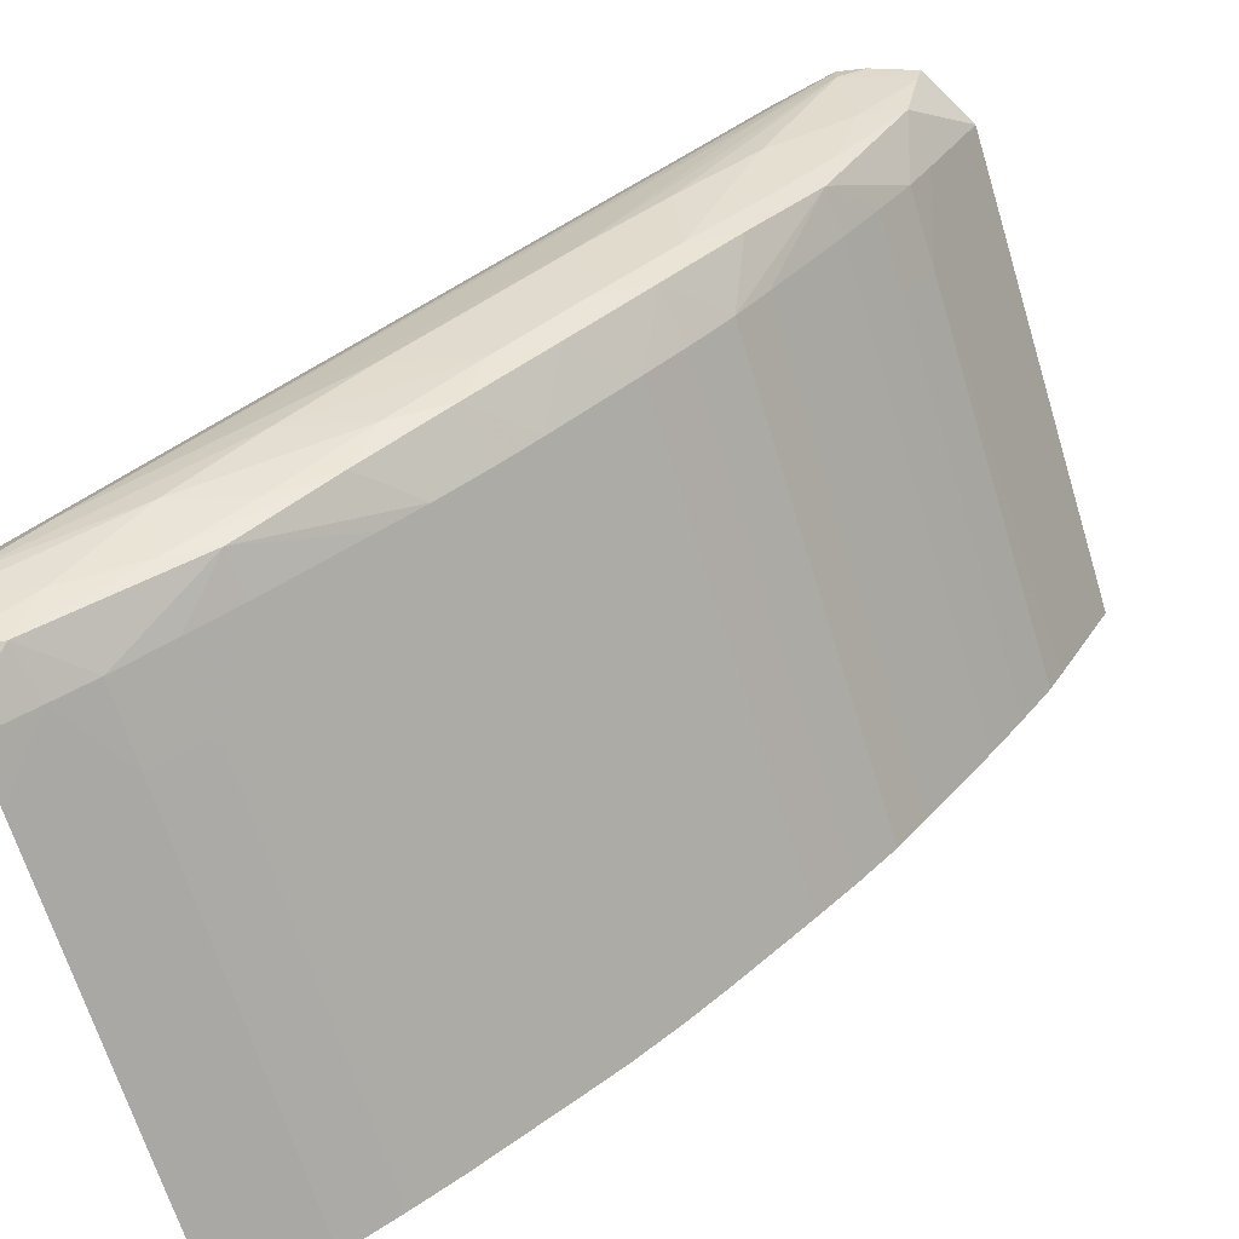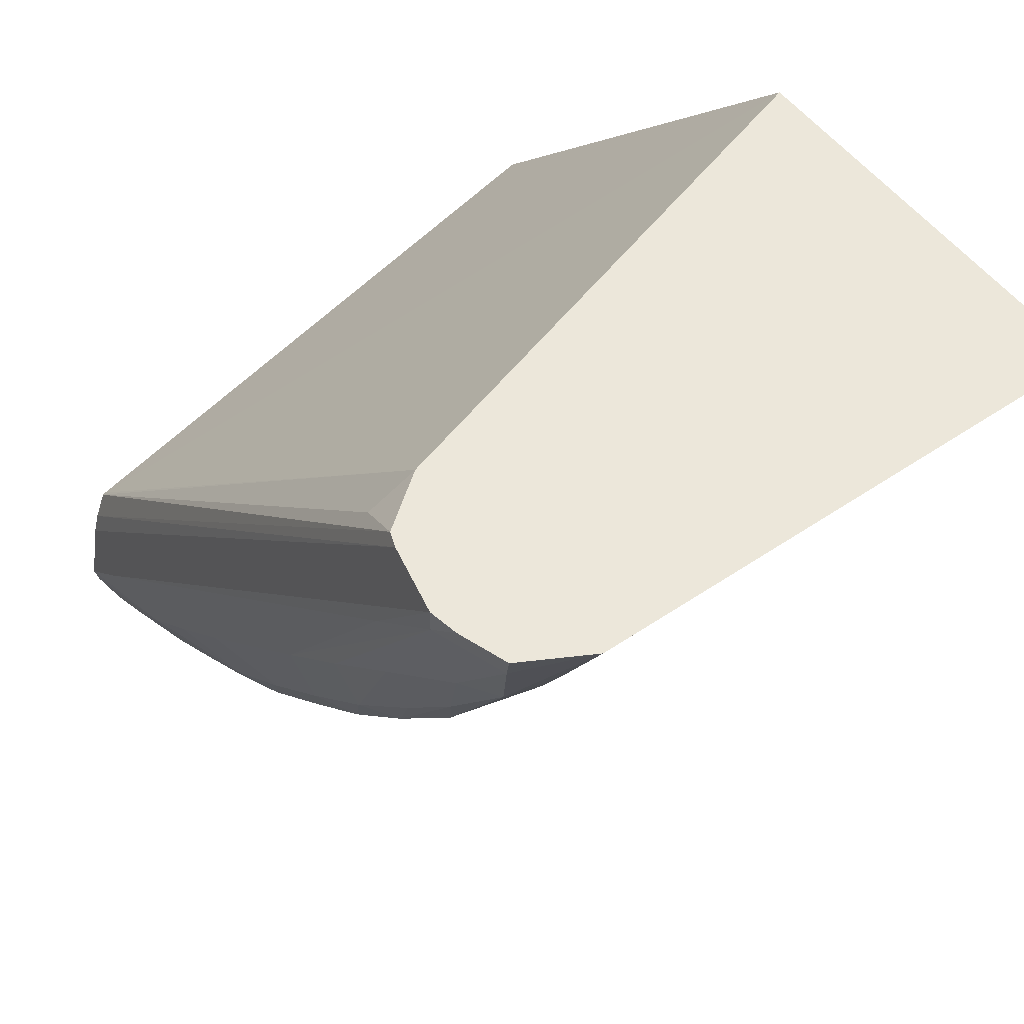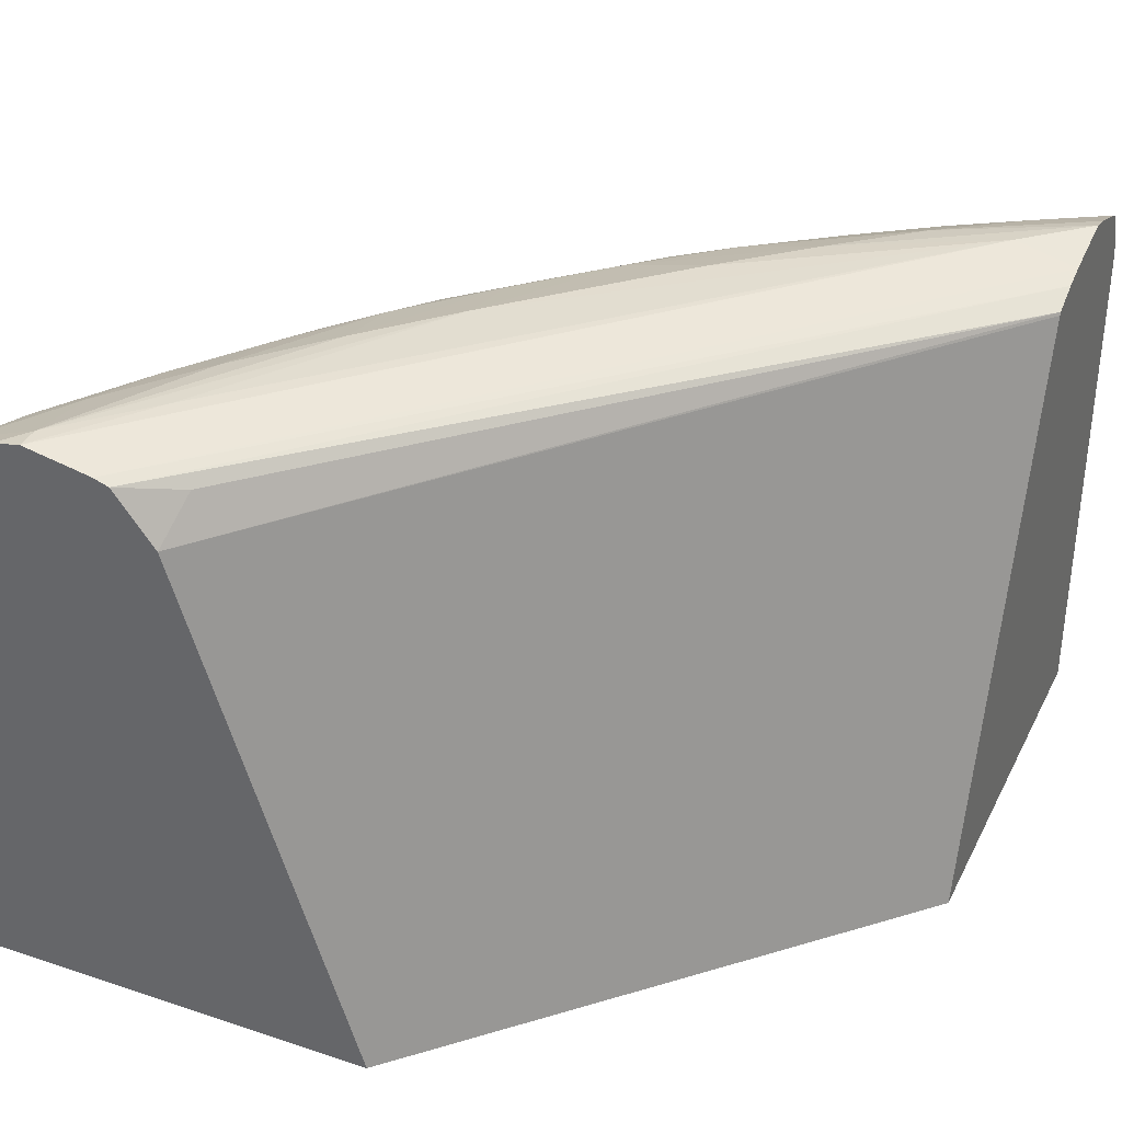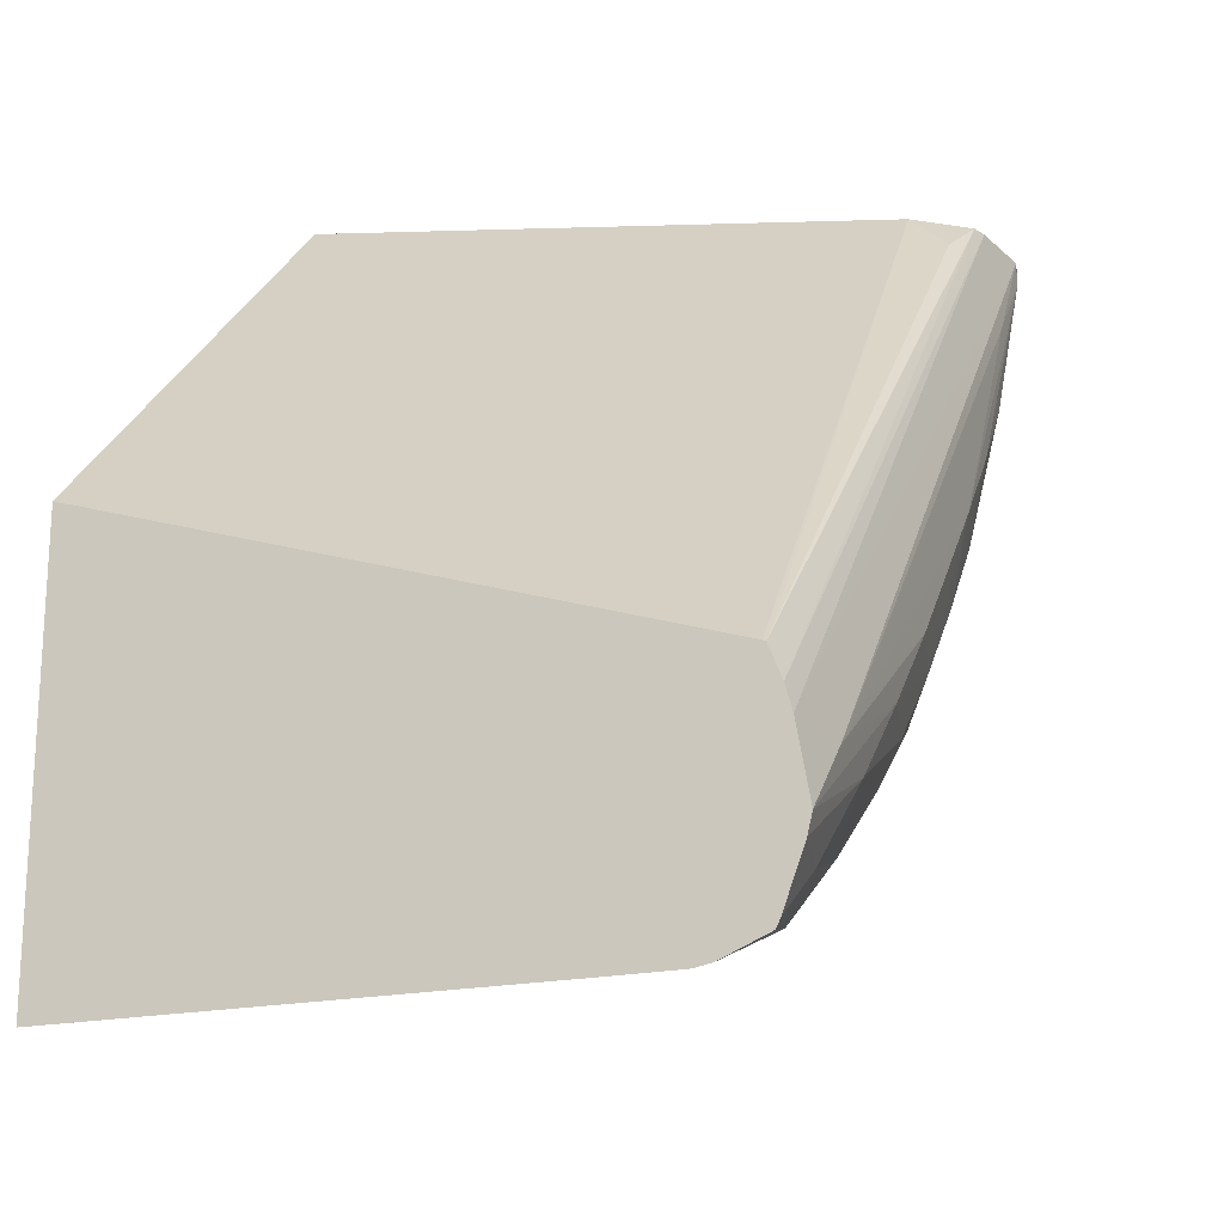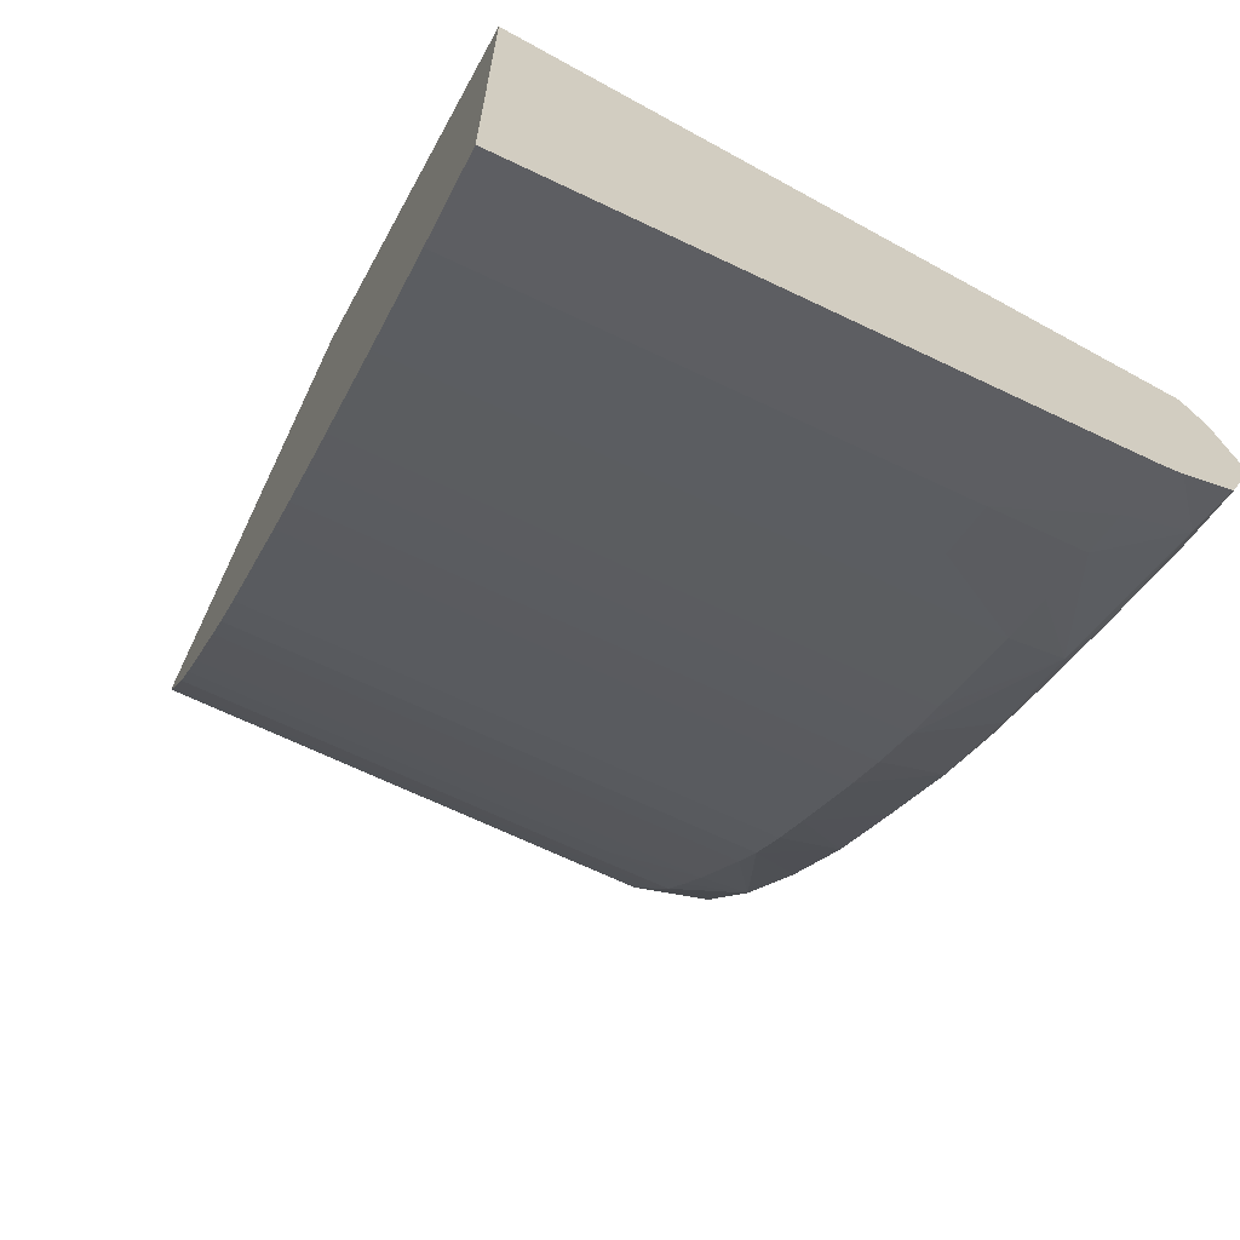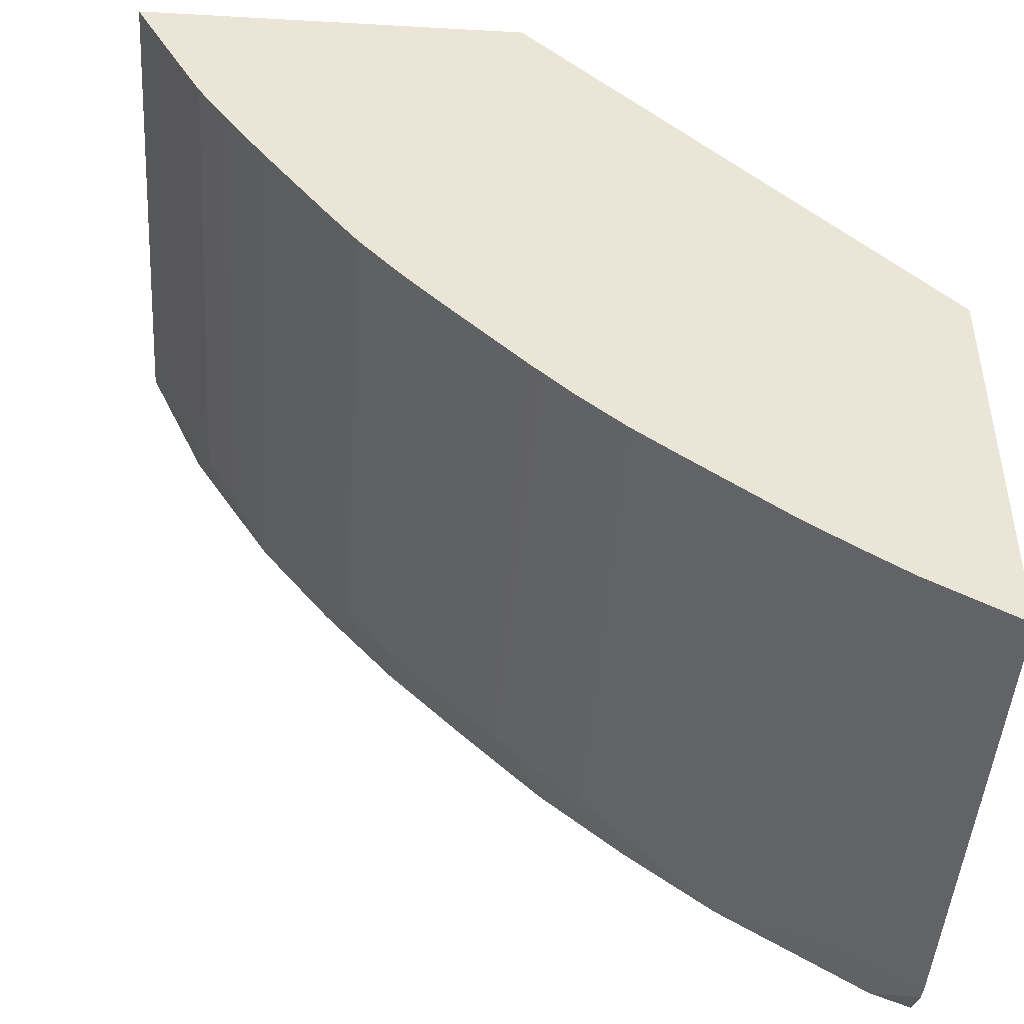
<metadata>
{"format":"obj","ext":"obj","renderer":"f3d","projection":"perspective","resolution":1024,"background":"white","views":[{"elev":-67.5,"azim":-162.9,"up":"+Z"},{"elev":52.6,"azim":-126.1,"up":"+Z"},{"elev":35.0,"azim":23.9,"up":"+Y"},{"elev":-20.0,"azim":110.8,"up":"+Z"},{"elev":-68.2,"azim":64.5,"up":"+Z"},{"elev":-46.2,"azim":-3.7,"up":"+Z"}]}
</metadata>
<code>
v -0.01576 -0.04434 -0.02239
v -0.01576 -0.04434 -0.02914
v -0.01576 -0.03495 -0.02543
v -0.02273 -0.04434 -0.01527
v -0.01623 -0.04434 -0.02889
v -0.01576 -0.03683 -0.02914
v -0.01576 -0.03491 -0.02546
v -0.02551 -0.0356 -0.01527
v -0.02941 -0.04434 -0.01527
v -0.01659 -0.04434 -0.02869
v -0.01659 -0.03583 -0.02869
v -0.01576 -0.03583 -0.02914
v -0.01576 -0.03471 -0.02596
v -0.02618 -0.03472 -0.01527
v -0.02531 -0.03492 -0.01593
v -0.02941 -0.03718 -0.01527
v -0.02898 -0.04434 -0.01606
v -0.01726 -0.04434 -0.02832
v -0.01644 -0.03497 -0.02861
v -0.01726 -0.03718 -0.02832
v -0.01726 -0.03583 -0.02831
v -0.01576 -0.03557 -0.02909
v -0.01576 -0.0346 -0.02634
v -0.02643 -0.03463 -0.01527
v -0.02941 -0.03583 -0.01527
v -0.02853 -0.03583 -0.01688
v -0.02919 -0.03718 -0.01567
v -0.02853 -0.04434 -0.01688
v -0.01786 -0.04434 -0.02793
v -0.01815 -0.0349 -0.02741
v -0.01686 -0.03473 -0.02785
v -0.01576 -0.0348 -0.02865
v -0.01576 -0.03486 -0.02879
v -0.01891 -0.03508 -0.02716
v -0.01815 -0.03718 -0.02775
v -0.01815 -0.03583 -0.02774
v -0.01576 -0.03441 -0.02747
v -0.01681 -0.03437 -0.02642
v -0.02757 -0.0344 -0.01527
v -0.02882 -0.03477 -0.01527
v -0.02871 -0.0348 -0.01567
v -0.02844 -0.03495 -0.0167
v -0.02815 -0.03583 -0.01755
v -0.02816 -0.03718 -0.01755
v -0.02841 -0.04434 -0.0171
v -0.01815 -0.04434 -0.02775
v -0.02041 -0.03497 -0.02593
v -0.01942 -0.03484 -0.0264
v -0.01815 -0.0345 -0.02642
v -0.01576 -0.03448 -0.02778
v -0.01896 -0.03583 -0.02719
v -0.02053 -0.03583 -0.02602
v -0.0212 -0.03583 -0.02551
v -0.0187 -0.04434 -0.02737
v -0.0195 -0.03442 -0.02508
v -0.02084 -0.03438 -0.02373
v -0.02219 -0.03438 -0.02239
v -0.02353 -0.03438 -0.02104
v -0.02622 -0.03438 -0.01701
v -0.02804 -0.0345 -0.01527
v -0.02757 -0.0344 -0.01567
v -0.02766 -0.03471 -0.01709
v -0.02725 -0.03488 -0.01836
v -0.02698 -0.03506 -0.01914
v -0.02761 -0.03583 -0.01836
v -0.02762 -0.03718 -0.01836
v -0.02798 -0.04434 -0.01781
v -0.02816 -0.04434 -0.01755
v -0.02198 -0.03583 -0.02483
v -0.02183 -0.03492 -0.02469
v -0.02085 -0.03474 -0.02512
v -0.01896 -0.04434 -0.02719
v -0.02098 -0.04434 -0.02567
v -0.02053 -0.04434 -0.02602
v -0.0212 -0.04434 -0.02551
v -0.02224 -0.03471 -0.02379
v -0.02488 -0.03441 -0.0197
v -0.02358 -0.03471 -0.02244
v -0.02622 -0.03448 -0.01836
v -0.0262 -0.03482 -0.01963
v -0.02574 -0.03496 -0.02063
v -0.02702 -0.03583 -0.01919
v -0.02532 -0.03583 -0.02144
v -0.02584 -0.03583 -0.02077
v -0.02652 -0.03583 -0.01987
v -0.02742 -0.04434 -0.01863
v -0.02762 -0.04434 -0.01836
v -0.02198 -0.04434 -0.02483
v -0.02244 -0.04434 -0.02441
v -0.02265 -0.03583 -0.0242
v -0.02317 -0.03492 -0.02337
v -0.02492 -0.03473 -0.02107
v -0.0245 -0.03492 -0.02203
v -0.02702 -0.04434 -0.01919
v -0.02532 -0.04434 -0.02144
v -0.02465 -0.03583 -0.02218
v -0.02584 -0.04434 -0.02077
v -0.02652 -0.04434 -0.01987
v -0.02265 -0.04434 -0.0242
v -0.02333 -0.03583 -0.02353
v -0.024 -0.03583 -0.02285
v -0.02465 -0.04434 -0.02218
v -0.02333 -0.04434 -0.02353
v -0.024 -0.04434 -0.02285
f 1 2 6
f 1 6 12
f 1 12 22
f 1 22 33
f 1 33 32
f 1 32 50
f 1 50 37
f 1 37 23
f 1 23 13
f 1 13 7
f 1 7 3
f 1 3 4
f 1 4 9
f 1 9 17
f 1 17 28
f 1 28 45
f 1 45 68
f 1 68 67
f 1 67 87
f 1 87 86
f 1 86 94
f 1 94 98
f 1 98 97
f 1 97 95
f 1 95 102
f 1 102 104
f 1 104 103
f 1 103 99
f 1 99 89
f 1 89 88
f 1 88 75
f 1 75 73
f 1 73 74
f 1 74 72
f 1 72 54
f 1 54 46
f 1 46 29
f 1 29 18
f 1 18 10
f 1 10 5
f 1 5 2
f 2 5 6
f 3 7 8
f 3 8 4
f 4 8 14
f 4 14 24
f 4 24 39
f 4 39 60
f 4 60 40
f 4 40 25
f 4 25 16
f 4 16 9
f 5 10 11
f 5 11 6
f 6 11 12
f 7 13 14
f 7 14 15
f 7 15 8
f 8 15 14
f 9 16 17
f 10 18 20
f 10 20 11
f 11 19 12
f 11 20 21
f 11 21 19
f 12 19 22
f 13 23 24
f 13 24 14
f 16 25 26
f 16 26 27
f 16 27 17
f 17 27 26
f 17 26 28
f 18 29 20
f 19 30 31
f 19 31 32
f 19 32 33
f 19 33 22
f 19 21 34
f 19 34 30
f 20 29 35
f 20 35 36
f 20 36 21
f 21 36 34
f 23 37 38
f 23 38 39
f 23 39 24
f 25 40 41
f 25 41 42
f 25 42 26
f 26 42 43
f 26 43 44
f 26 44 45
f 26 45 28
f 29 46 35
f 30 34 47
f 30 47 48
f 30 48 49
f 30 49 31
f 31 50 32
f 31 49 50
f 34 51 52
f 34 52 53
f 34 53 47
f 34 36 51
f 35 46 54
f 35 54 51
f 35 51 36
f 37 50 49
f 37 49 55
f 37 55 38
f 38 55 56
f 38 56 57
f 38 57 58
f 38 58 59
f 38 59 39
f 39 59 61
f 39 61 60
f 40 60 61
f 40 61 41
f 41 61 62
f 41 62 42
f 42 62 63
f 42 63 64
f 42 64 43
f 43 64 65
f 43 65 66
f 43 66 44
f 44 66 67
f 44 67 68
f 44 68 45
f 47 53 69
f 47 69 70
f 47 70 71
f 47 71 48
f 48 71 49
f 49 71 55
f 51 54 72
f 51 72 74
f 51 74 52
f 52 73 53
f 52 74 73
f 53 73 75
f 53 75 88
f 53 88 69
f 55 71 76
f 55 76 56
f 56 76 57
f 57 76 58
f 58 77 61
f 58 61 59
f 58 76 78
f 58 78 77
f 61 77 79
f 61 79 62
f 62 79 63
f 63 79 80
f 63 80 81
f 63 81 64
f 64 82 65
f 64 81 83
f 64 83 84
f 64 84 85
f 64 85 82
f 65 82 66
f 66 82 86
f 66 86 87
f 66 87 67
f 69 88 89
f 69 89 90
f 69 90 70
f 70 76 71
f 70 90 91
f 70 91 76
f 76 91 78
f 77 78 92
f 77 92 79
f 78 91 93
f 78 93 92
f 79 92 80
f 80 92 81
f 81 92 93
f 81 93 83
f 82 94 86
f 82 85 98
f 82 98 94
f 83 95 97
f 83 97 84
f 83 93 96
f 83 96 102
f 83 102 95
f 84 97 98
f 84 98 85
f 89 99 90
f 90 100 91
f 90 99 103
f 90 103 100
f 91 101 93
f 91 100 101
f 93 101 96
f 96 101 104
f 96 104 102
f 100 103 104
f 100 104 101

</code>
